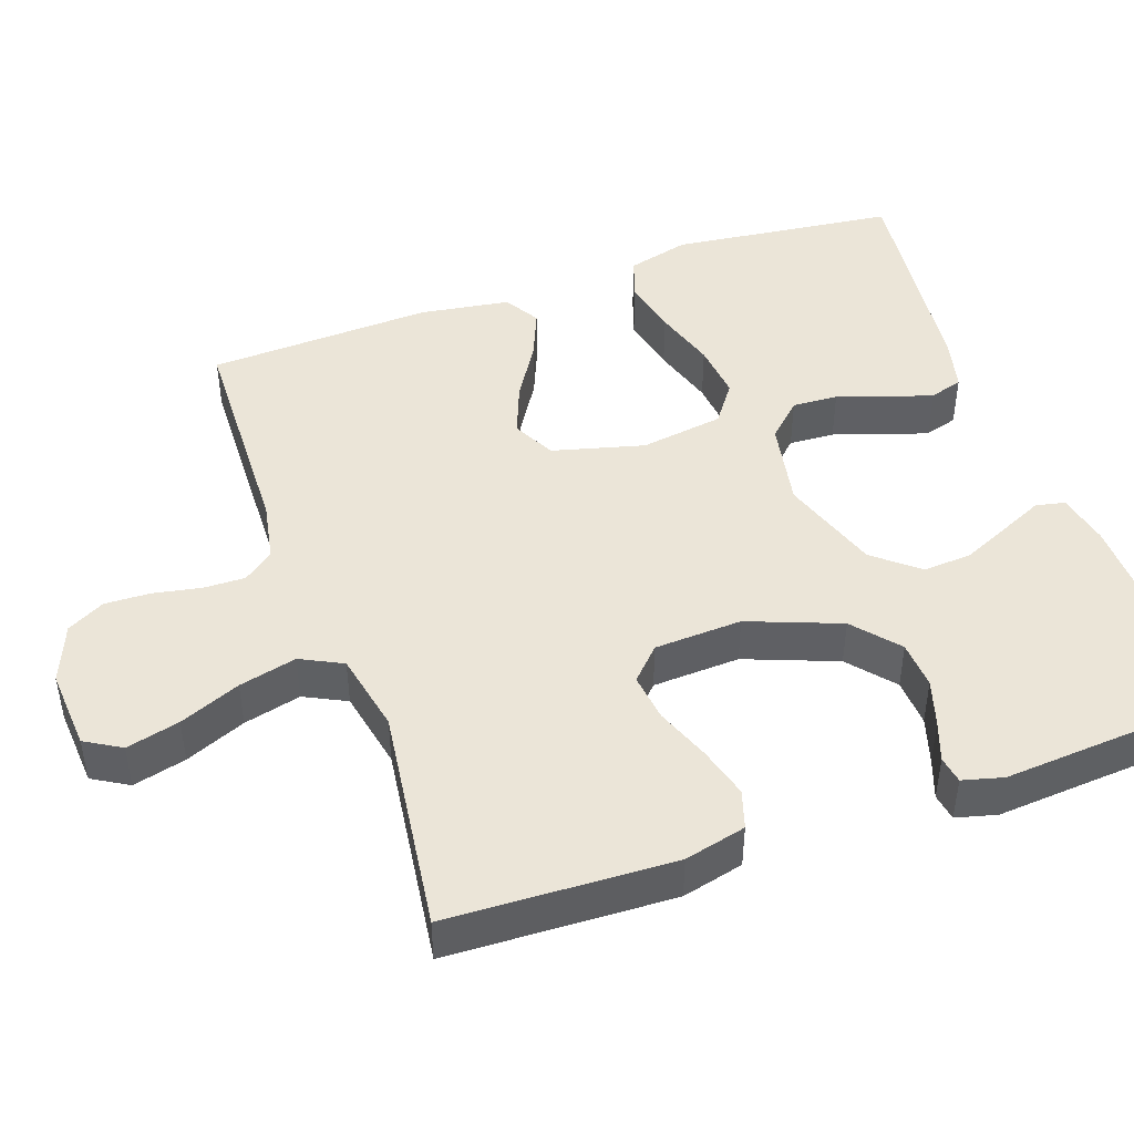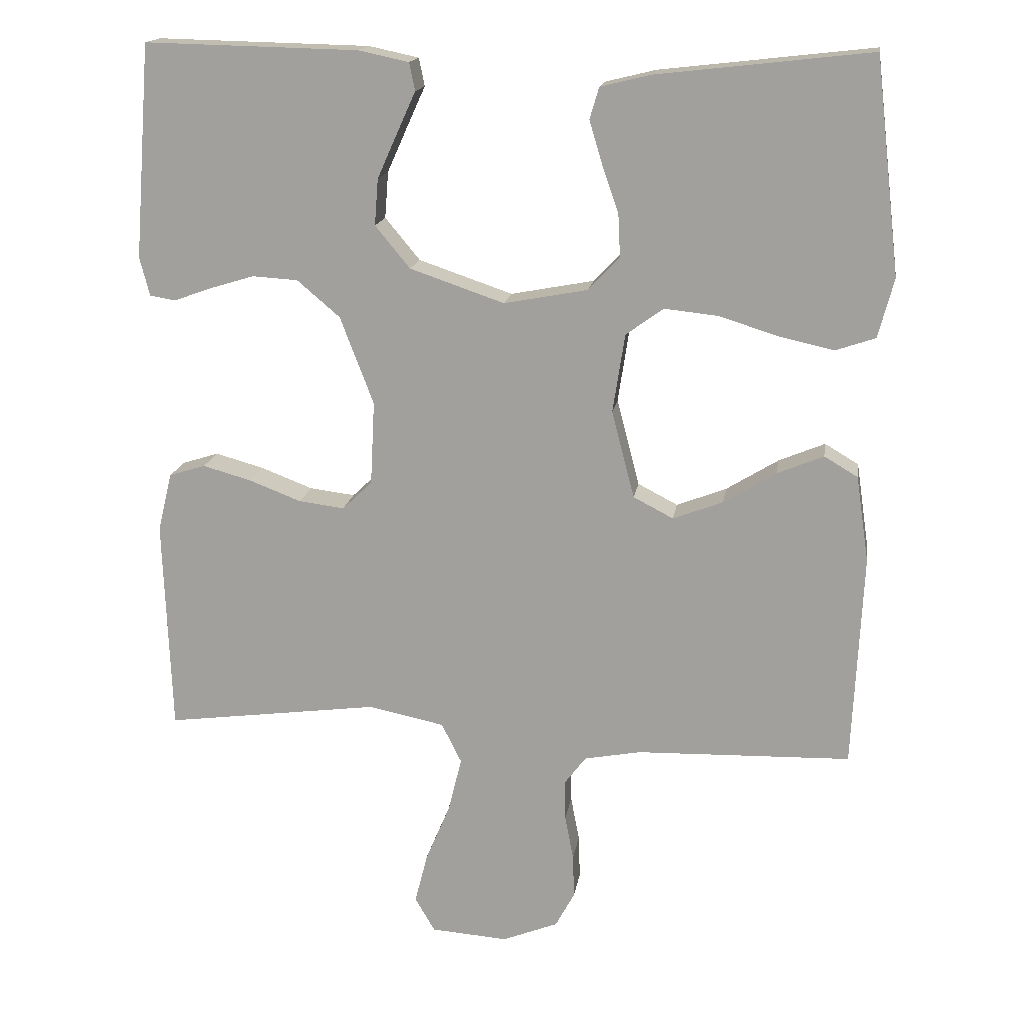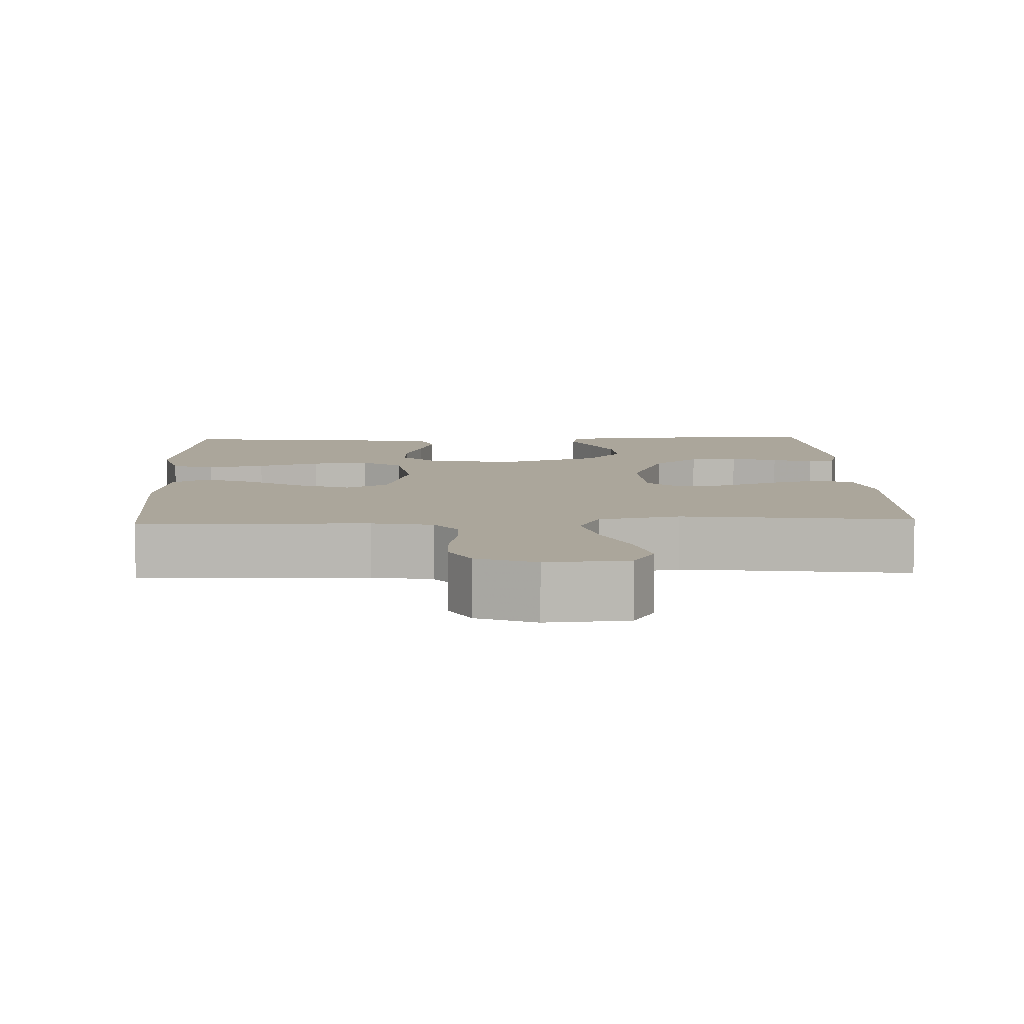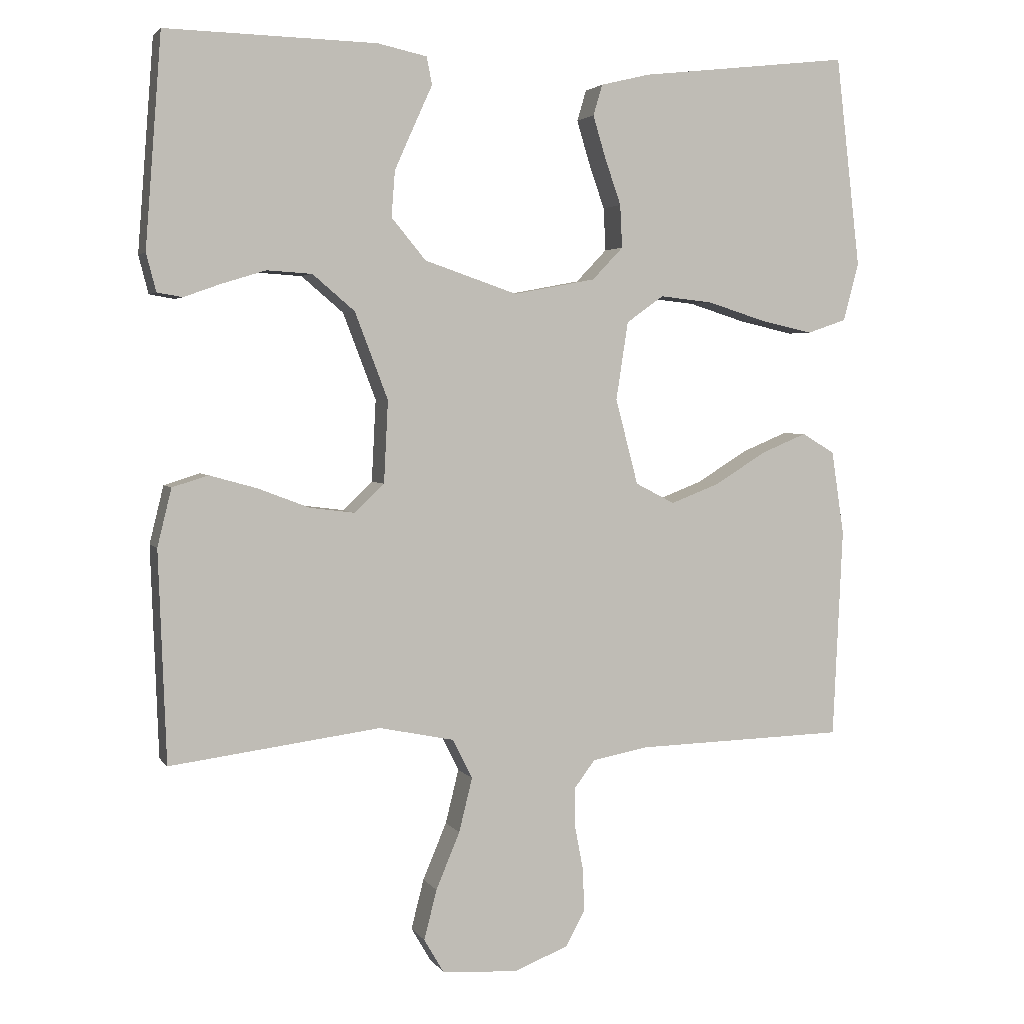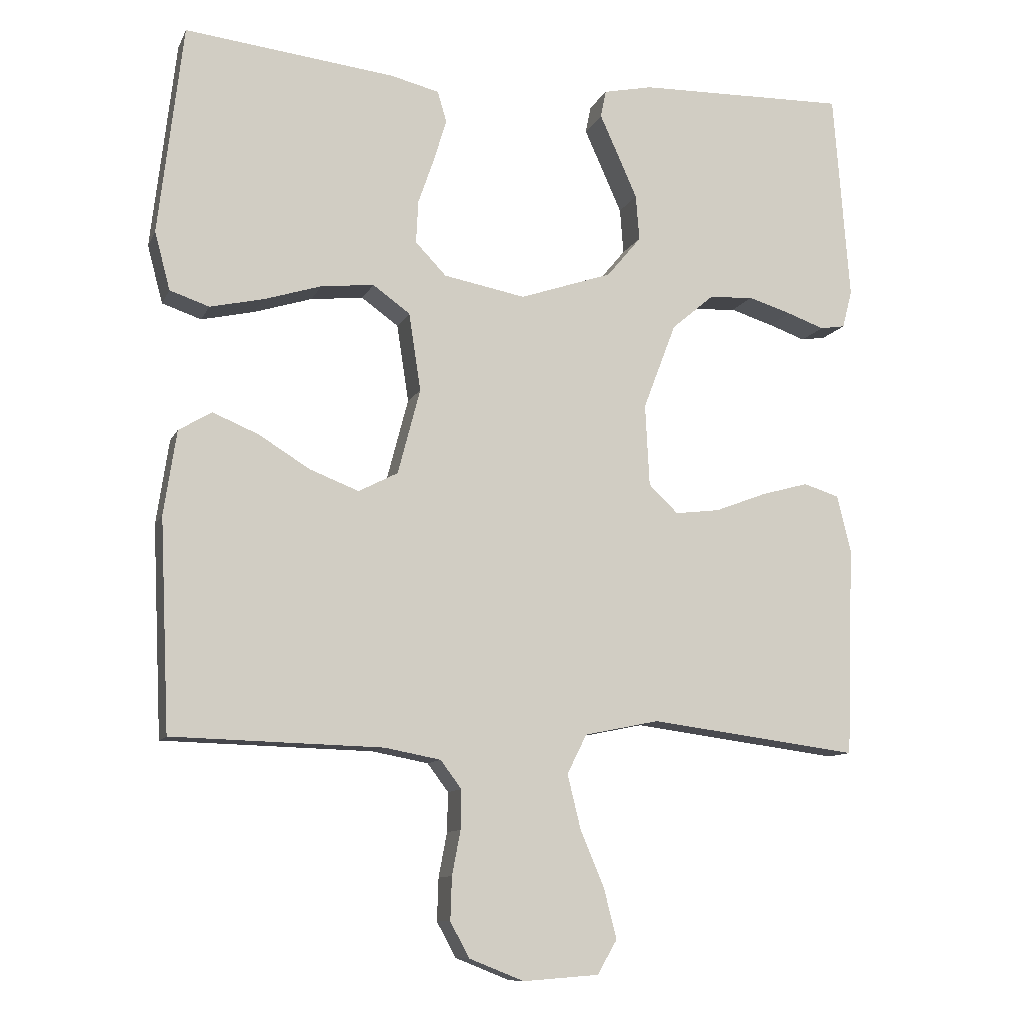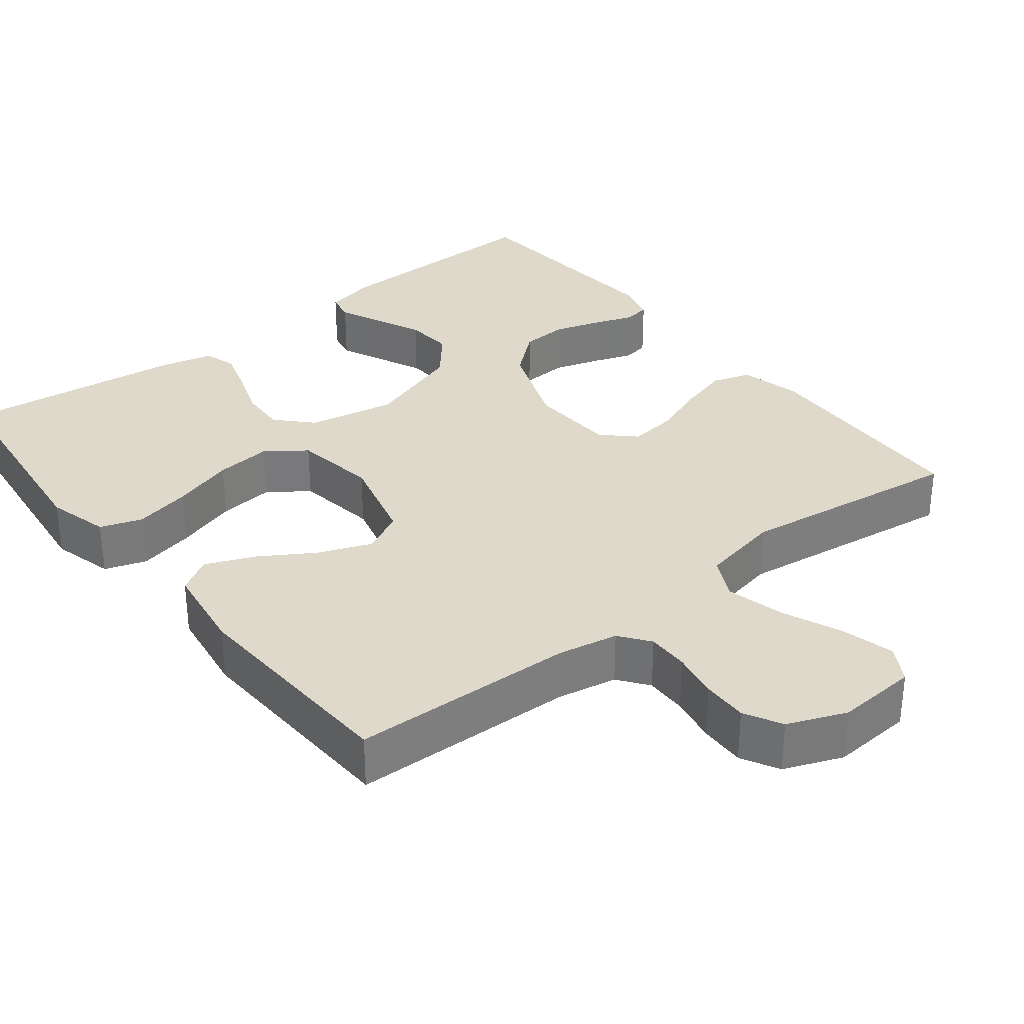
<metadata>
{"format":"obj","ext":"obj","renderer":"f3d","projection":"perspective","resolution":1024,"background":"white","views":[{"elev":45.7,"azim":-109.3,"up":"+Y"},{"elev":16.3,"azim":8.7,"up":"+Z"},{"elev":8.0,"azim":177.7,"up":"+Y"},{"elev":3.3,"azim":-17.6,"up":"+Z"},{"elev":-10.4,"azim":163.0,"up":"+Z"},{"elev":32.3,"azim":141.8,"up":"+Y"}]}
</metadata>
<code>
v 0.5 0.07 -0.5
v 0.2 0.07 -0.508
v 0.12 0.07 -0.523
v 0.09 0.07 -0.563
v 0.091 0.07 -0.619
v 0.103 0.07 -0.682
v 0.105 0.07 -0.743
v 0.078 0.07 -0.793
v 0 0.07 -0.824
v -0.108 0.07 -0.816
v -0.136 0.07 -0.768
v -0.118 0.07 -0.697
v -0.084 0.07 -0.616
v -0.065 0.07 -0.539
v -0.093 0.07 -0.483
v -0.2 0.07 -0.461
v -0.5 0.07 -0.5
v -0.511 0.07 -0.2
v -0.491 0.07 -0.118
v -0.44 0.07 -0.102
v -0.372 0.07 -0.121
v -0.299 0.07 -0.149
v -0.235 0.07 -0.157
v -0.193 0.07 -0.117
v -0.187 0.07 0
v -0.234 0.07 0.123
v -0.294 0.07 0.174
v -0.358 0.07 0.178
v -0.42 0.07 0.159
v -0.473 0.07 0.14
v -0.509 0.07 0.146
v -0.523 0.07 0.2
v -0.5 0.07 0.5
v -0.2 0.07 0.493
v -0.13 0.07 0.478
v -0.122 0.07 0.439
v -0.147 0.07 0.384
v -0.176 0.07 0.319
v -0.181 0.07 0.254
v -0.132 0.07 0.195
v 0 0.07 0.15
v 0.117 0.07 0.172
v 0.161 0.07 0.218
v 0.158 0.07 0.279
v 0.135 0.07 0.345
v 0.117 0.07 0.405
v 0.13 0.07 0.449
v 0.2 0.07 0.466
v 0.5 0.07 0.5
v 0.535 0.07 0.2
v 0.513 0.07 0.117
v 0.457 0.07 0.098
v 0.381 0.07 0.115
v 0.298 0.07 0.141
v 0.223 0.07 0.149
v 0.17 0.07 0.111
v 0.153 0.07 0
v 0.185 0.07 -0.122
v 0.241 0.07 -0.151
v 0.311 0.07 -0.124
v 0.384 0.07 -0.079
v 0.449 0.07 -0.052
v 0.496 0.07 -0.08
v 0.514 0.07 -0.2
v 0.5 0 -0.5
v 0.2 0 -0.508
v 0.12 0 -0.523
v 0.09 0 -0.563
v 0.091 0 -0.619
v 0.103 0 -0.682
v 0.105 0 -0.743
v 0.078 0 -0.793
v 0 0 -0.824
v -0.108 0 -0.816
v -0.136 0 -0.768
v -0.118 0 -0.697
v -0.084 0 -0.616
v -0.065 0 -0.539
v -0.093 0 -0.483
v -0.2 0 -0.461
v -0.5 0 -0.5
v -0.511 0 -0.2
v -0.491 0 -0.118
v -0.44 0 -0.102
v -0.372 0 -0.121
v -0.299 0 -0.149
v -0.235 0 -0.157
v -0.193 0 -0.117
v -0.187 0 0
v -0.234 0 0.123
v -0.294 0 0.174
v -0.358 0 0.178
v -0.42 0 0.159
v -0.473 0 0.14
v -0.509 0 0.146
v -0.523 0 0.2
v -0.5 0 0.5
v -0.2 0 0.493
v -0.13 0 0.478
v -0.122 0 0.439
v -0.147 0 0.384
v -0.176 0 0.319
v -0.181 0 0.254
v -0.132 0 0.195
v 0 0 0.15
v 0.117 0 0.172
v 0.161 0 0.218
v 0.158 0 0.279
v 0.135 0 0.345
v 0.117 0 0.405
v 0.13 0 0.449
v 0.2 0 0.466
v 0.5 0 0.5
v 0.535 0 0.2
v 0.513 0 0.117
v 0.457 0 0.098
v 0.381 0 0.115
v 0.298 0 0.141
v 0.223 0 0.149
v 0.17 0 0.111
v 0.153 0 0
v 0.185 0 -0.122
v 0.241 0 -0.151
v 0.311 0 -0.124
v 0.384 0 -0.079
v 0.449 0 -0.052
v 0.496 0 -0.08
v 0.514 0 -0.2
f 63 64 1 2
f 60 61 62 63
f 59 60 63 2
f 58 59 2 3
f 57 58 3 4
f 51 52 53 54
f 49 50 51 54
f 49 54 55
f 48 49 55 56
f 44 45 46 47
f 44 47 48
f 43 44 48 56
f 34 35 36 37
f 34 37 38
f 33 34 38 39
f 29 30 31 32
f 28 29 32 33
f 27 28 33 39
f 19 20 21 22
f 17 18 19 22
f 16 17 22 23
f 15 16 23 24
f 10 11 12 13
f 10 13 14
f 9 10 14
f 8 9 14
f 5 6 7 8
f 4 5 8 14
f 57 4 14 15
f 42 43 56 57
f 41 42 57 15
f 26 27 39 40
f 25 26 40 41
f 15 24 25 41
f 66 65 128 127
f 127 126 125 124
f 66 127 124 123
f 67 66 123 122
f 68 67 122 121
f 118 117 116 115
f 118 115 114 113
f 119 118 113
f 120 119 113 112
f 111 110 109 108
f 112 111 108
f 120 112 108 107
f 101 100 99 98
f 102 101 98
f 103 102 98 97
f 96 95 94 93
f 97 96 93 92
f 103 97 92 91
f 86 85 84 83
f 86 83 82 81
f 87 86 81 80
f 88 87 80 79
f 77 76 75 74
f 78 77 74
f 78 74 73
f 78 73 72
f 72 71 70 69
f 78 72 69 68
f 79 78 68 121
f 121 120 107 106
f 79 121 106 105
f 104 103 91 90
f 105 104 90 89
f 105 89 88 79
f 1 65 66 2
f 2 66 67 3
f 3 67 68 4
f 4 68 69 5
f 5 69 70 6
f 6 70 71 7
f 7 71 72 8
f 8 72 73 9
f 9 73 74 10
f 10 74 75 11
f 11 75 76 12
f 12 76 77 13
f 13 77 78 14
f 14 78 79 15
f 15 79 80 16
f 16 80 81 17
f 17 81 82 18
f 18 82 83 19
f 19 83 84 20
f 20 84 85 21
f 21 85 86 22
f 22 86 87 23
f 23 87 88 24
f 24 88 89 25
f 25 89 90 26
f 26 90 91 27
f 27 91 92 28
f 28 92 93 29
f 29 93 94 30
f 30 94 95 31
f 31 95 96 32
f 32 96 97 33
f 33 97 98 34
f 34 98 99 35
f 35 99 100 36
f 36 100 101 37
f 37 101 102 38
f 38 102 103 39
f 39 103 104 40
f 40 104 105 41
f 41 105 106 42
f 42 106 107 43
f 43 107 108 44
f 44 108 109 45
f 45 109 110 46
f 46 110 111 47
f 47 111 112 48
f 48 112 113 49
f 49 113 114 50
f 50 114 115 51
f 51 115 116 52
f 52 116 117 53
f 53 117 118 54
f 54 118 119 55
f 55 119 120 56
f 56 120 121 57
f 57 121 122 58
f 58 122 123 59
f 59 123 124 60
f 60 124 125 61
f 61 125 126 62
f 62 126 127 63
f 63 127 128 64
f 64 128 65 1

</code>
